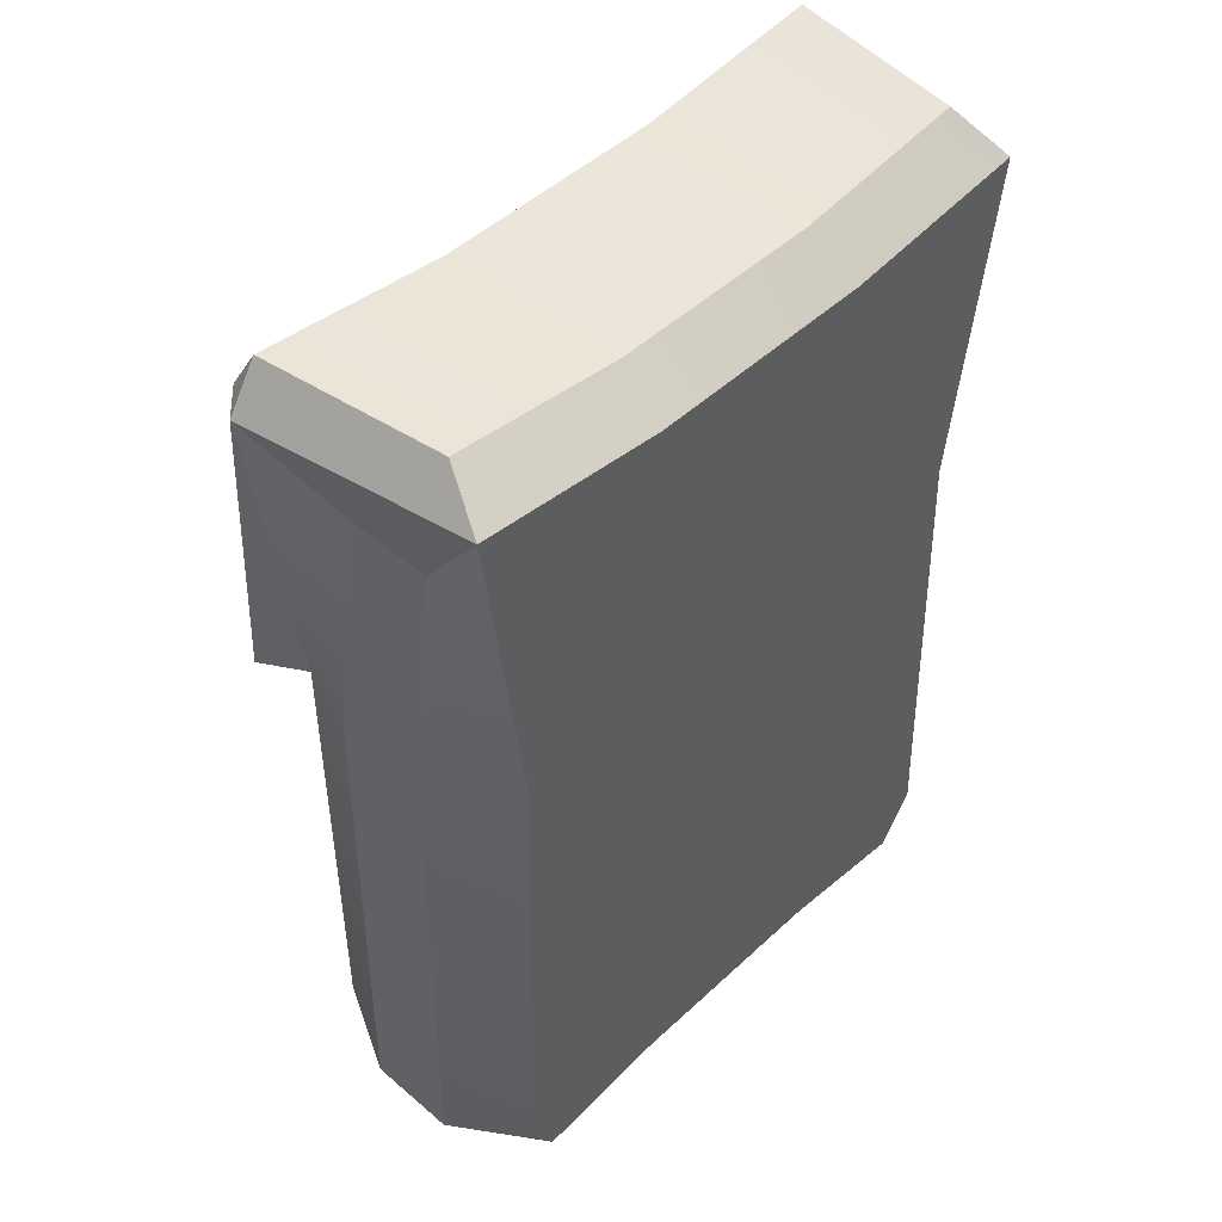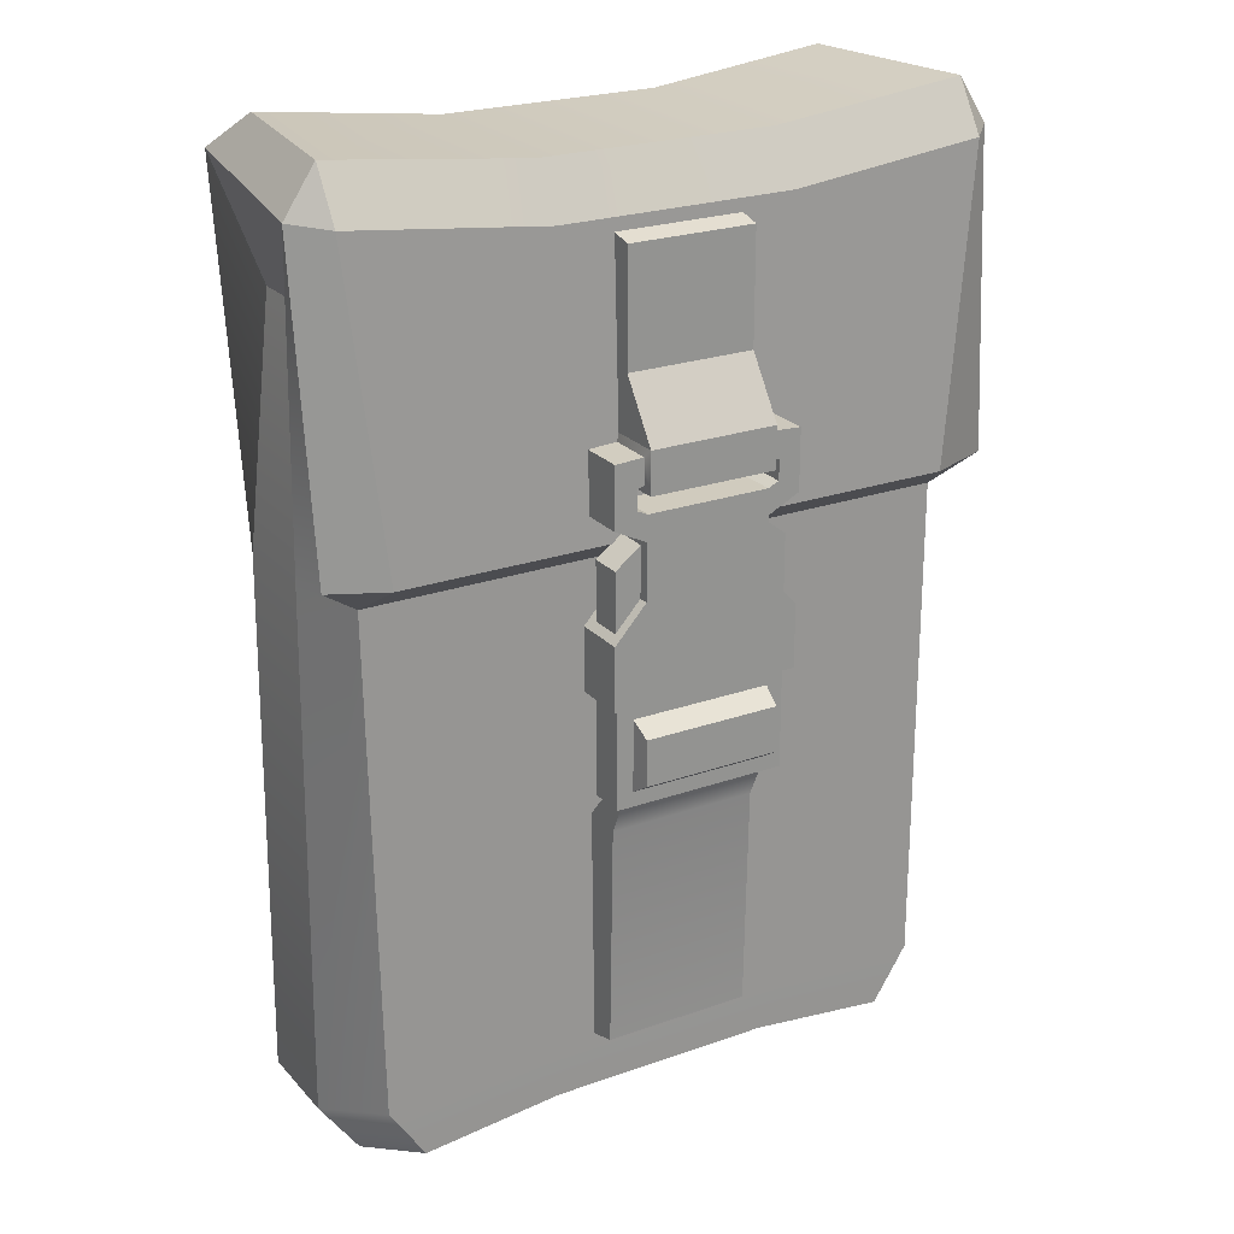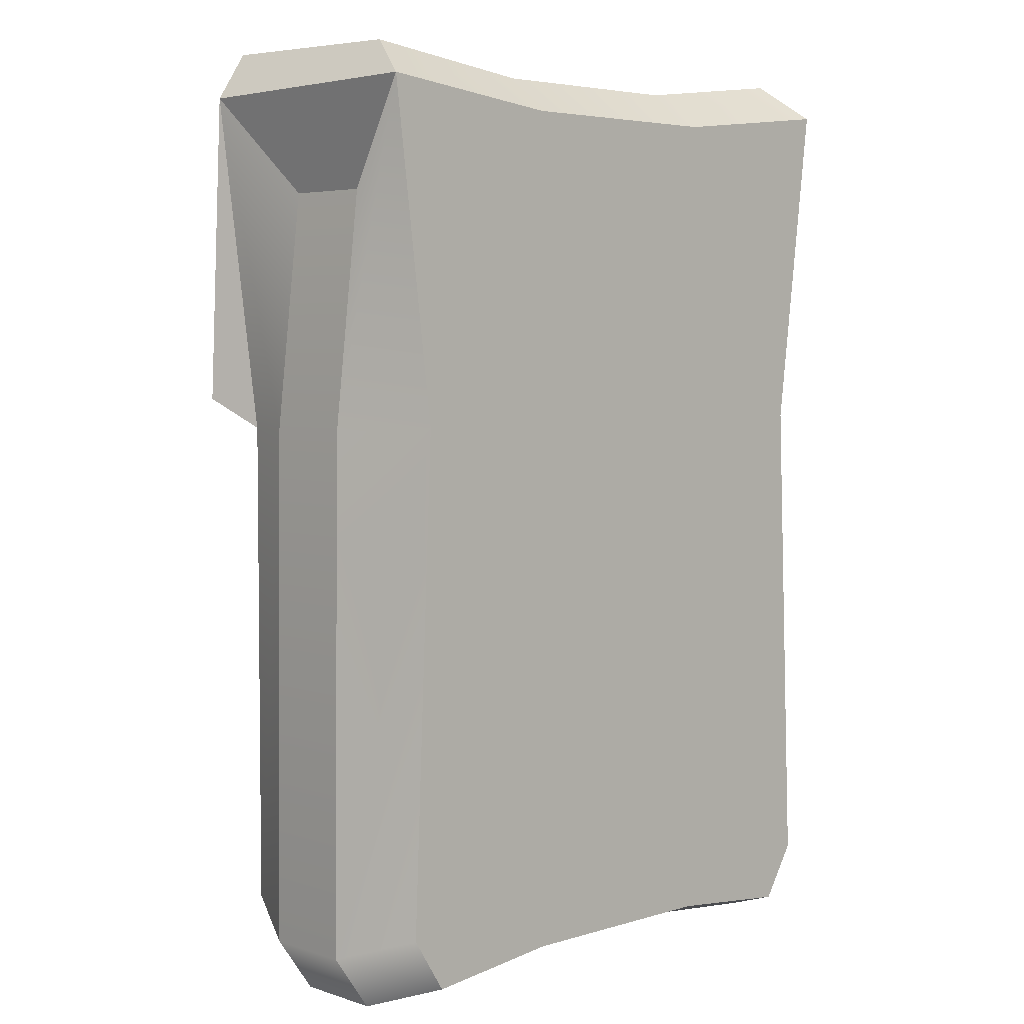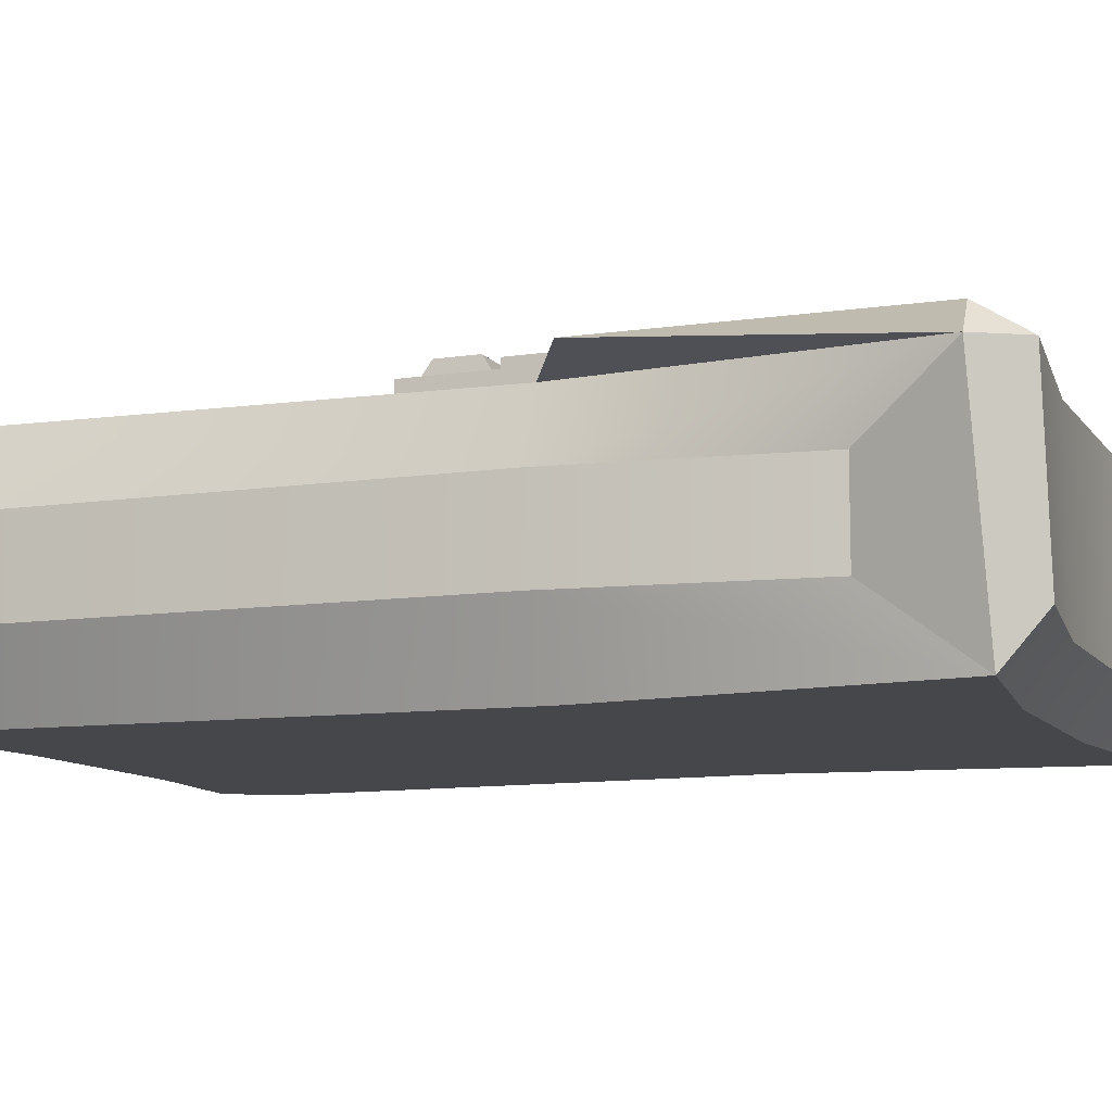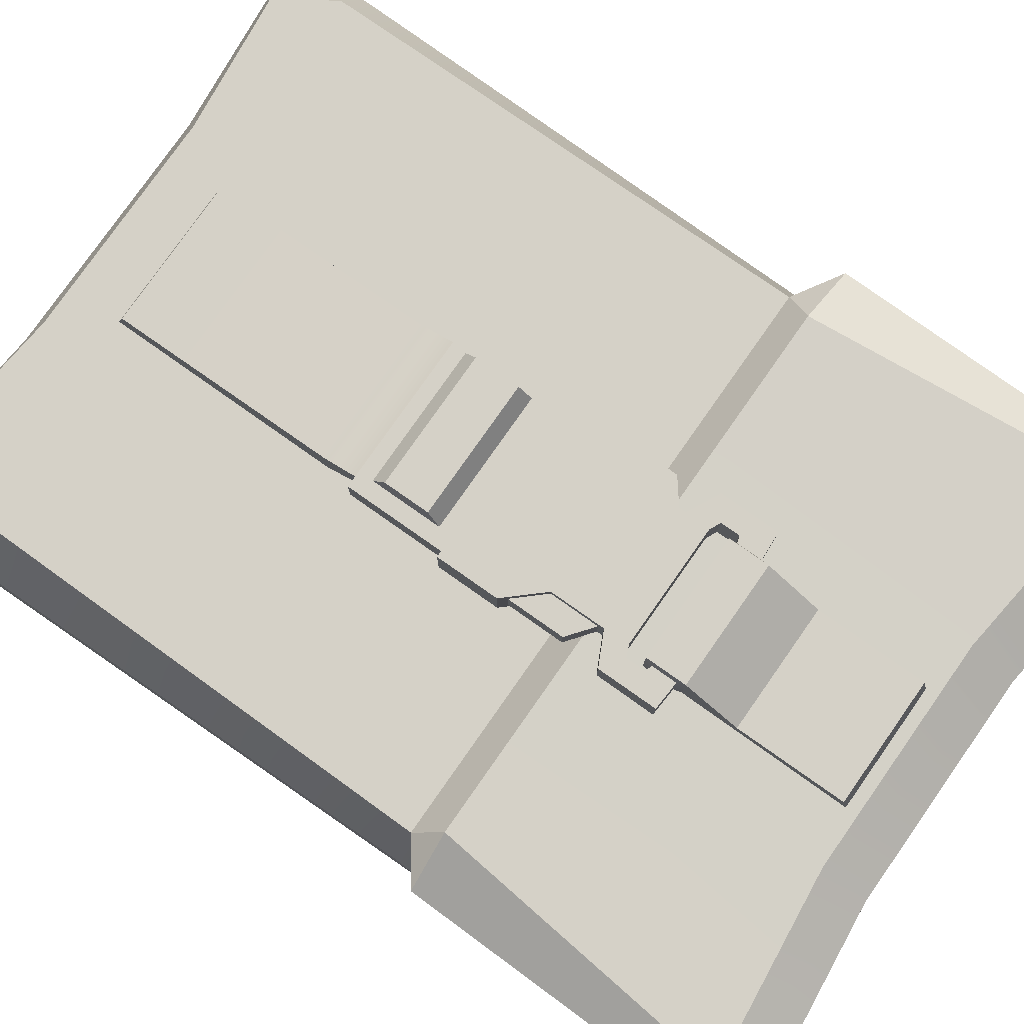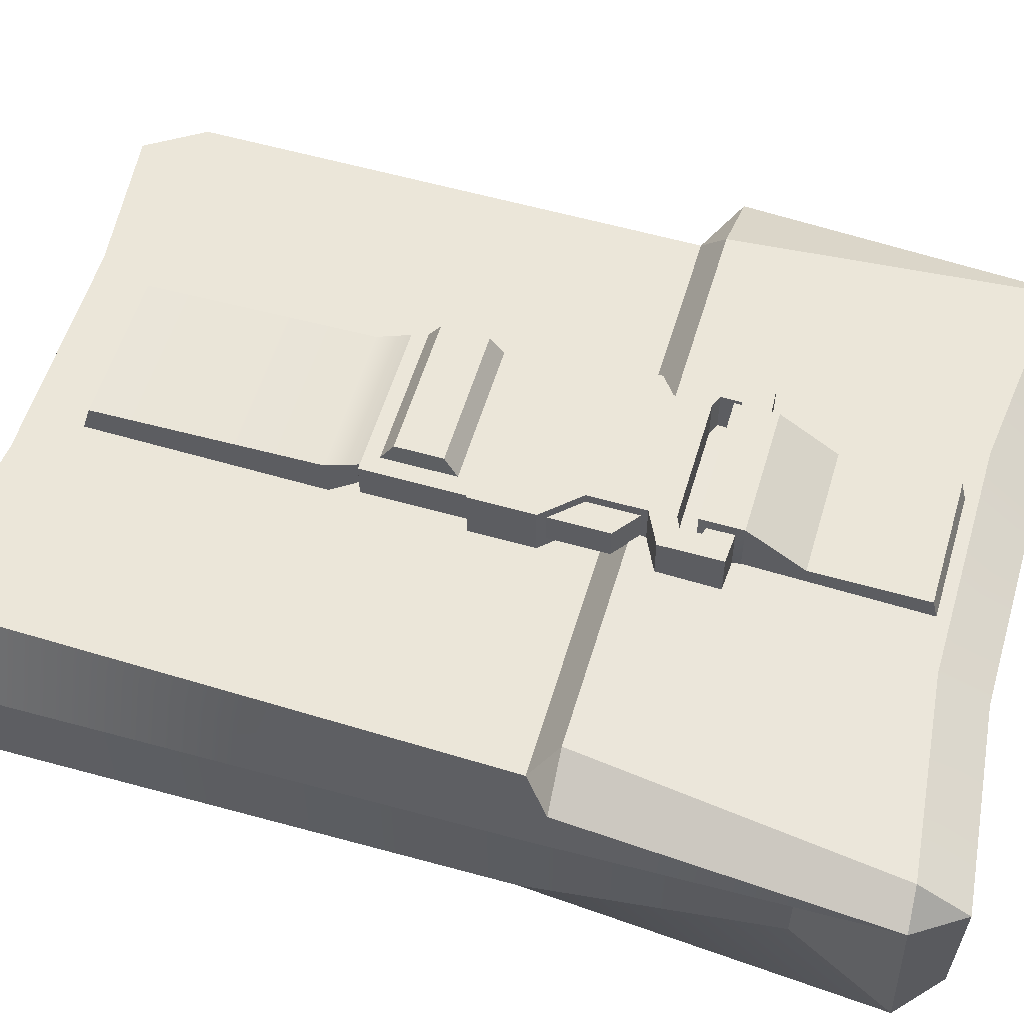
<metadata>
{"format":"obj","ext":"obj","renderer":"f3d","projection":"perspective","resolution":1024,"background":"white","views":[{"elev":47.8,"azim":133.8,"up":"+Y"},{"elev":23.5,"azim":-30.8,"up":"+Y"},{"elev":4.6,"azim":136.1,"up":"+Y"},{"elev":-10.3,"azim":111.4,"up":"+Z"},{"elev":79.1,"azim":125.1,"up":"+Z"},{"elev":56.7,"azim":106.6,"up":"+Z"}]}
</metadata>
<code>
v -5.113 -17.52 4.971
v 5.113 -17.52 4.971
v -5.369 0.2707 4.697
v 5.369 0.2707 4.697
v -6.219 0.4458 0
v 6.219 0.4458 0
v -5.113 -17.52 0
v 5.113 -17.52 0
v 6.887 0.2707 4.697
v -6.887 0.2707 4.697
v -5.749 -18.09 1.566
v 5.749 -18.09 1.566
v 5.749 -18.09 3.405
v -5.749 -18.09 3.405
v 5.889 -1.652 1.566
v 5.889 -1.652 3.405
v -5.889 -1.652 3.405
v -5.889 -1.652 1.566
v -5.935 -6.437 4.803
v 5.935 -6.437 4.803
v -5.618 -5.912 5.552
v 5.618 -5.912 5.552
v 6.275 1.197 4.709
v -6.275 1.197 4.709
v 5.765 1.197 1.014
v -5.765 1.197 1.014
v 6.768 -5.825 5.226
v -6.768 -5.825 5.226
v -6.275 0.2108 5.337
v 6.275 0.2108 5.337
v -1.872 -8.71 6.376
v 1.872 -8.71 6.376
v -1.872 -4.129 6.376
v 1.872 -4.129 6.376
v -1.872 -4.129 5.319
v 1.872 -4.129 5.319
v -1.872 -8.71 5.319
v 1.872 -8.71 5.319
v -1.872 -5.328 5.319
v -1.872 -5.328 6.376
v 1.872 -5.328 6.376
v 1.872 -5.328 5.319
v -1.243 -5.64 5.319
v -1.243 -5.64 6.376
v 1.243 -5.64 6.376
v 1.243 -5.64 5.319
v -1.243 -6.752 5.319
v -1.243 -6.752 6.376
v 1.243 -6.752 6.376
v 1.243 -6.752 5.319
v -1.872 -7.448 5.319
v -1.872 -7.448 6.376
v 1.872 -7.448 6.376
v 1.872 -7.448 5.319
v -1.243 -6.752 5.521
v -1.243 -6.752 6.174
v -1.243 -5.758 6.174
v -1.243 -5.758 5.521
v -1.746 -7.309 5.521
v -1.746 -7.309 6.174
v 1.243 -6.752 6.174
v 1.243 -6.752 5.521
v 1.243 -5.758 5.521
v 1.243 -5.758 6.174
v 1.747 -7.309 6.174
v 1.747 -7.309 5.521
v -1.746 -6.149 5.521
v -1.746 -6.149 6.174
v 1.747 -6.149 6.174
v 1.747 -6.149 5.521
v -1.438 -5.039 6.376
v 1.438 -5.039 6.376
v 1.438 -4.646 6.376
v -1.438 -4.646 6.376
v -1.221 -5.136 6.376
v 1.221 -5.136 6.376
v -1.438 -4.646 5.319
v 1.438 -4.646 5.319
v 1.438 -5.039 5.319
v -1.438 -5.039 5.319
v 1.221 -5.136 5.319
v -1.221 -5.136 5.319
v -1.732 -8.71 5.482
v 1.732 -8.71 5.482
v 1.732 -8.71 6.212
v -1.732 -8.71 6.212
v -1.732 -10.72 5.482
v 1.732 -10.72 5.482
v 1.732 -10.72 6.212
v -1.732 -10.72 6.212
v -1.401 -9.005 6.212
v 1.401 -9.005 6.212
v -1.401 -10.43 6.212
v 1.401 -10.43 6.212
v -1.36 -9.26 6.602
v 1.36 -9.26 6.602
v -1.36 -10.17 6.602
v 1.36 -10.17 6.602
v -1.303 -4.094 5.319
v -1.303 -4.094 6.376
v -1.303 -4.603 6.376
v -1.303 -4.603 5.319
v 1.303 -4.603 6.376
v 1.303 -4.094 6.376
v 1.303 -4.094 5.319
v 1.303 -4.603 5.319
v 1.264 -3.937 6.533
v 1.264 -3.937 5.162
v -1.264 -3.937 5.162
v -1.264 -3.937 6.533
v 1.264 -4.761 6.533
v -1.264 -4.761 6.533
v 1.264 -4.761 5.162
v -1.264 -4.761 5.162
v -1.483 -10.72 5.482
v 1.483 -10.72 5.482
v -1.483 -10.72 5.993
v 1.483 -10.72 5.993
v -1.483 -15.94 5.537
v 1.483 -15.94 5.537
v -1.483 -16.17 4.779
v 1.483 -16.17 4.779
v 1.264 -2.805 5.759
v 1.264 -2.805 5.162
v -1.264 -2.805 5.162
v -1.264 -2.805 5.759
v 1.264 -0.5867 5.759
v 1.264 -0.4354 5.162
v -1.264 -0.4354 5.162
v -1.264 -0.5867 5.759
v -6.438 -6.432 3.405
v -6.438 -6.432 1.566
v -5.369 -6.329 0
v 5.369 -6.329 0
v 6.438 -6.432 1.566
v 6.438 -6.432 3.405
v -5.803 -16.42 0
v -6.555 -16.95 1.566
v -6.555 -16.95 3.405
v -5.829 -16.43 4.96
v 5.829 -16.43 4.96
v 6.555 -16.95 3.405
v 6.555 -16.95 1.566
v 5.803 -16.42 0
v 1.483 -11.47 5.645
v -1.483 -11.47 5.645
v -1.483 -11.49 4.835
v 1.483 -11.49 4.835
v -2.565 -17.78 1.566
v -2.281 -17.21 0
v -2.589 -16.11 0
v -2.395 -6.329 0
v -2.341 -1e-06 0
v -2.17 0.7509 1.014
v -2.362 0.7509 4.709
v -2.362 -0.2351 5.337
v -2.417 -5.912 5.552
v -2.554 -6.437 4.803
v -2.6 -16.12 4.96
v -2.281 -17.21 4.971
v -2.565 -17.78 3.405
v 2.553 -17.78 3.405
v 2.27 -17.21 4.971
v 2.588 -16.12 4.96
v 2.541 -6.437 4.803
v 2.405 -5.912 5.552
v 2.349 -0.2351 5.337
v 2.349 0.7509 4.709
v 2.158 0.7509 1.014
v 2.327 -1e-06 0
v 2.384 -6.329 0
v 2.576 -16.11 0
v 2.27 -17.21 0
v 2.553 -17.78 1.566
f 155 156 167 168
f 154 155 168 169
f 151 152 171 172
f 161 149 174 162
f 142 143 135 136
f 138 139 131 132
f 6 4 9
f 3 5 10
f 149 150 173 174
f 162 163 160 161
f 143 144 134 135
f 6 9 16 15
f 136 20 141 142
f 139 140 19 131
f 10 5 18 17
f 132 133 137 138
f 10 19 3
f 4 20 9
f 158 159 164 165
f 157 158 165 166
f 30 9 23
f 10 29 24
f 9 6 25 23
f 169 170 153 154
f 5 10 24 26
f 20 4 9 27
f 22 20 27
f 4 6 9
f 3 19 28 10
f 19 21 28
f 5 3 10
f 10 28 21 29
f 27 9 30 22
f 156 157 166 167
f 127 128 129 130
f 87 115 117 90
f 41 42 36 34
f 39 40 33 35
f 43 44 40 39
f 45 46 42 41
f 67 68 57 58
f 48 49 45 44
f 69 70 63 64
f 59 60 68 67
f 52 53 49 48
f 65 66 70 69
f 37 31 52 51
f 31 32 53 52
f 32 38 54 53
f 48 44 57 56
f 44 43 58 57
f 43 47 55 58
f 51 52 60 59
f 52 48 56 60
f 47 51 59 55
f 50 46 63 62
f 46 45 64 63
f 45 49 61 64
f 53 54 66 65
f 54 50 62 66
f 49 53 65 61
f 56 57 68
f 60 56 68
f 64 61 69
f 61 65 69
f 41 34 73 72
f 111 107 110 112
f 33 40 71 74
f 44 45 76 75
f 45 41 72 76
f 40 44 75 71
f 113 111 112 114
f 78 79 72 73
f 80 77 74 71
f 79 81 76 72
f 81 82 75 76
f 82 80 71 75
f 37 38 84 83
f 38 32 85 84
f 32 31 86 85
f 31 37 83 86
f 83 115 87
f 84 85 89 88
f 96 95 97 98
f 86 83 87 90
f 85 86 91 92
f 86 90 93 91
f 90 89 94 93
f 89 85 92 94
f 92 91 95 96
f 91 93 97 95
f 93 94 98 97
f 94 92 96 98
f 33 100 99 35
f 101 100 33 74
f 77 102 101 74
f 34 104 103 73
f 105 104 34 36
f 103 106 78 73
f 104 105 108 107
f 99 100 110 109
f 103 104 107 111
f 100 101 112 110
f 105 106 113 108
f 102 99 109 114
f 106 103 111 113
f 101 102 114 112
f 116 84 88
f 89 118 116 88
f 90 117 118 89
f 145 146 119 120
f 146 147 121 119
f 147 148 122 121
f 148 145 120 122
f 107 108 124 123
f 109 110 126 125
f 110 107 123 126
f 123 124 128 127
f 125 126 130 129
f 126 123 127 130
f 84 116 115 83
f 120 119 121 122
f 131 19 10 17
f 132 131 17 18
f 5 133 132 18
f 152 153 170 171
f 135 134 6 15
f 136 135 15 16
f 9 20 136 16
f 138 137 7 11
f 11 14 139 138
f 1 140 139 14
f 159 160 163 164
f 142 141 2 13
f 13 12 143 142
f 8 144 143 12
f 150 151 172 173
f 118 117 146 145
f 117 115 147 146
f 115 116 148 147
f 116 118 145 148
f 7 150 149 11
f 137 151 150 7
f 133 152 151 137
f 5 153 152 133
f 154 153 5 26
f 24 155 154 26
f 29 156 155 24
f 29 21 157 156
f 19 158 157 21
f 140 159 158 19
f 1 160 159 140
f 161 160 1 14
f 11 149 161 14
f 2 163 162 13
f 164 163 2 141
f 165 164 141 20
f 166 165 20 22
f 167 166 22 30
f 168 167 30 23
f 169 168 23 25
f 6 170 169 25
f 171 170 6 134
f 172 171 134 144
f 173 172 144 8
f 174 173 8 12
f 162 174 12 13

</code>
